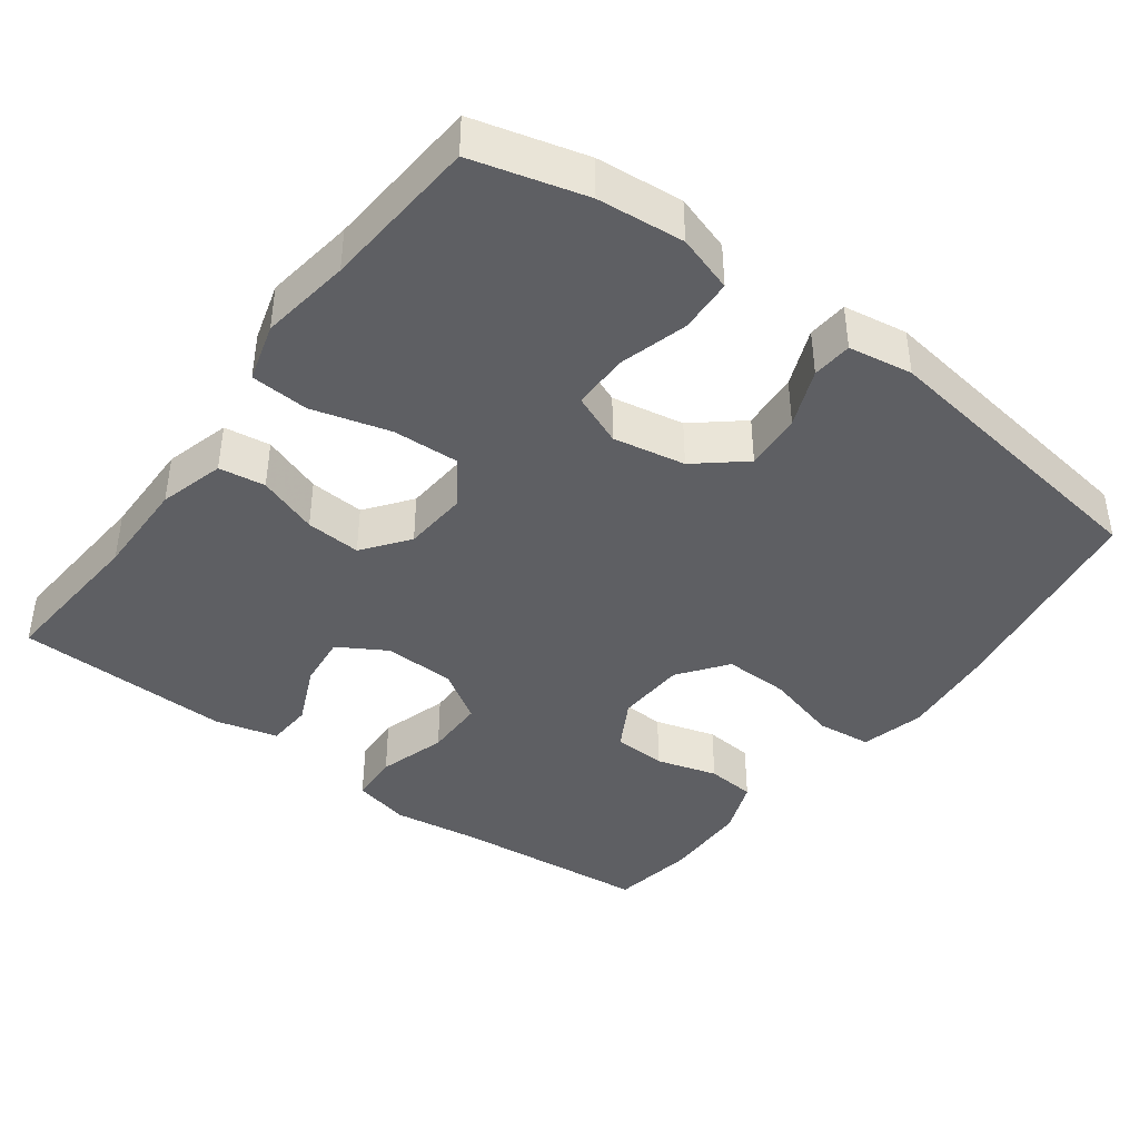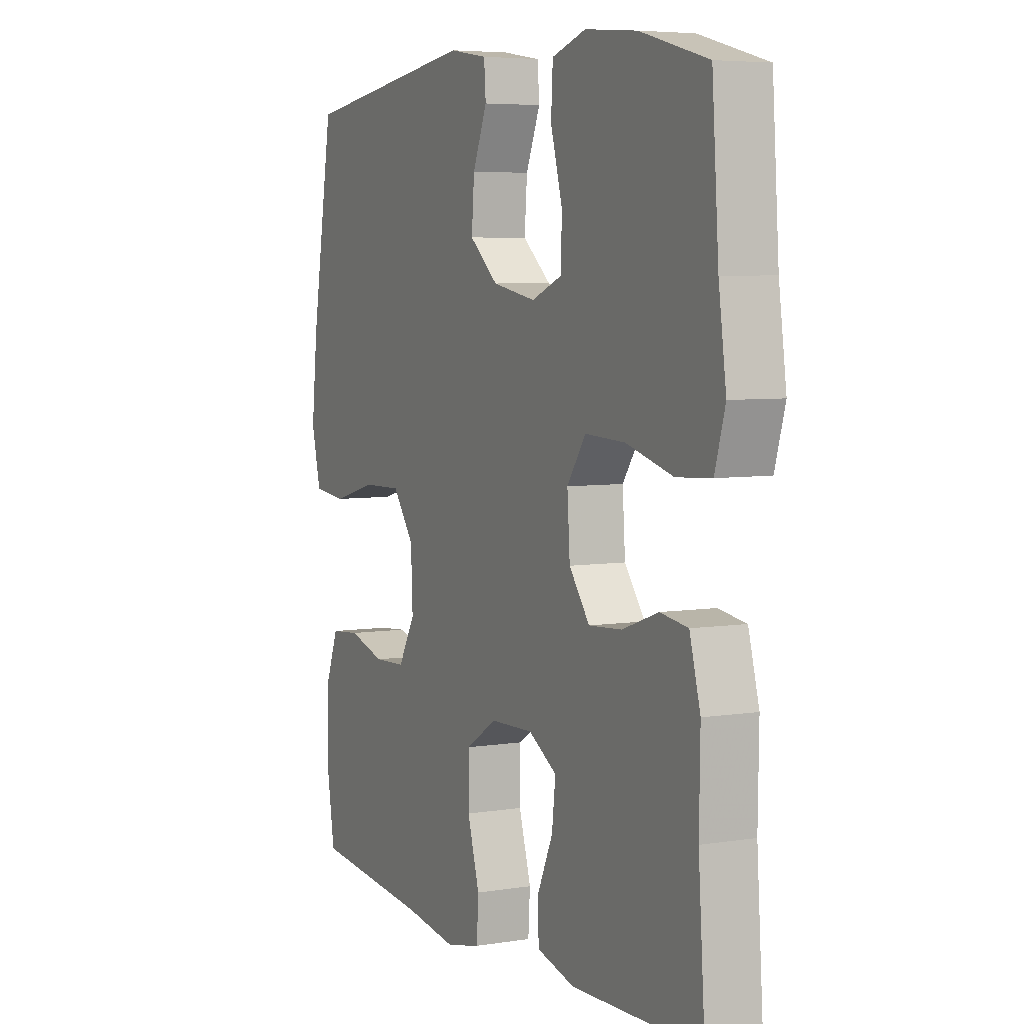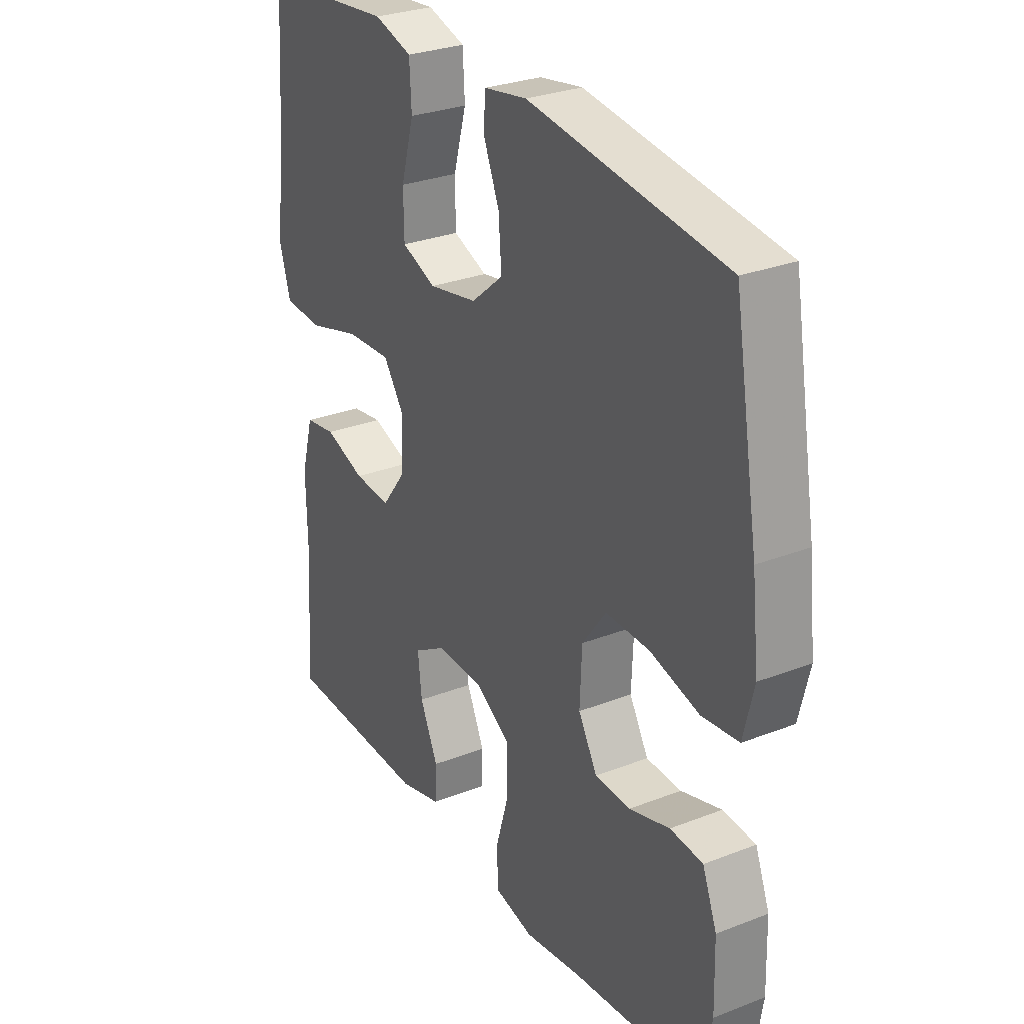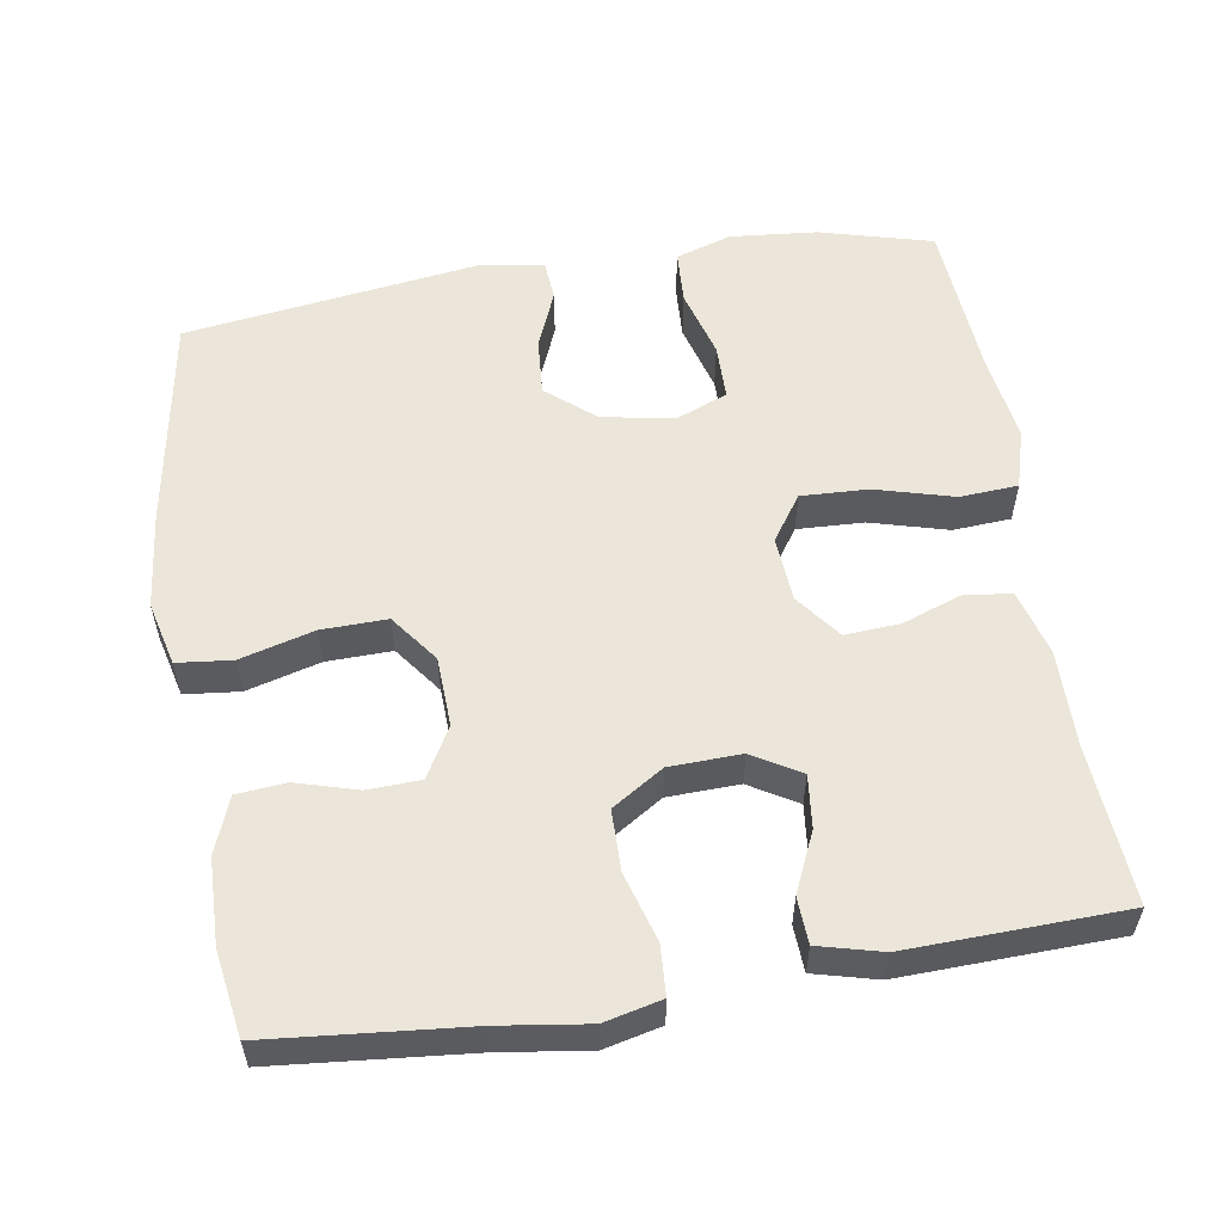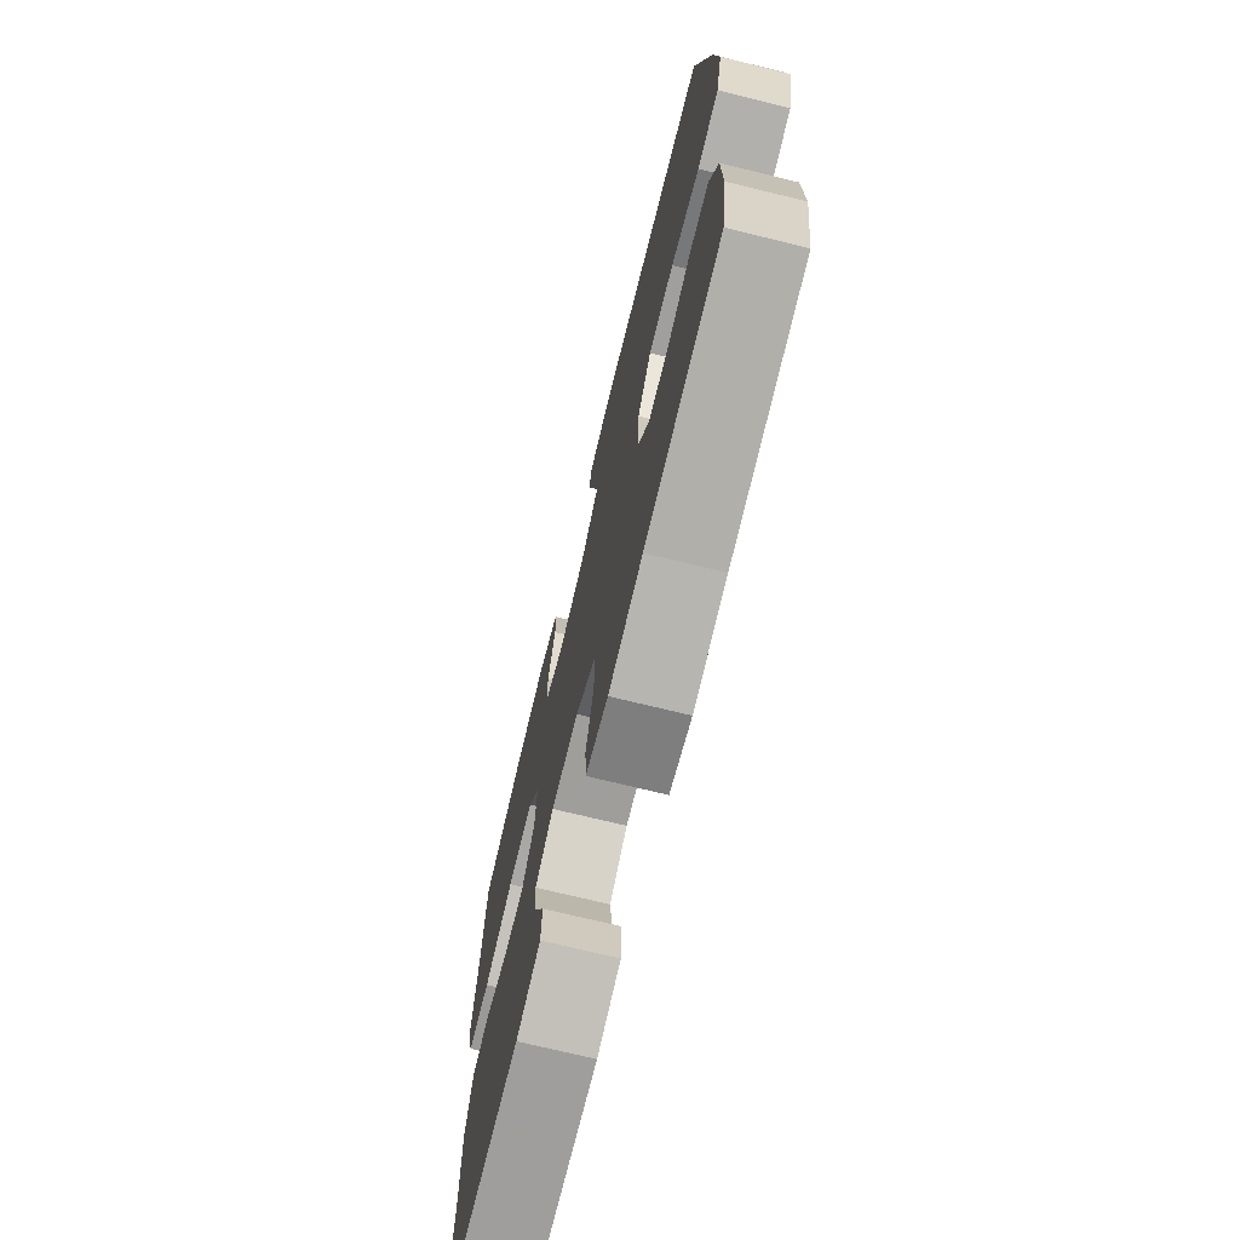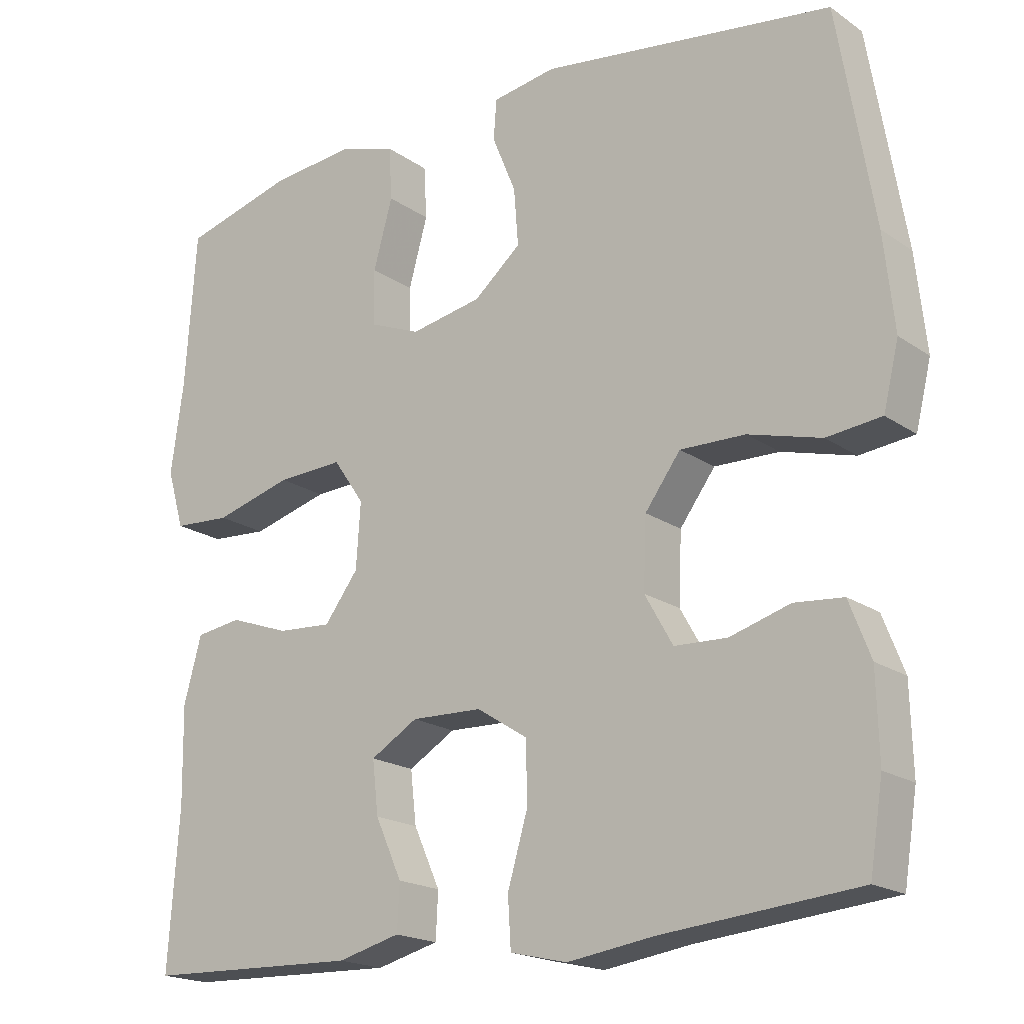
<metadata>
{"format":"obj","ext":"obj","renderer":"f3d","projection":"perspective","resolution":1024,"background":"white","views":[{"elev":-41.4,"azim":-36.8,"up":"+Y"},{"elev":5.6,"azim":-116.3,"up":"+Z"},{"elev":28.7,"azim":59.7,"up":"+Z"},{"elev":56.1,"azim":170.8,"up":"+Y"},{"elev":-72.6,"azim":76.3,"up":"+Z"},{"elev":-18.9,"azim":37.9,"up":"+Z"}]}
</metadata>
<code>
v 0.5 0.07 -0.5
v 0.236 0.07 -0.525
v 0.118 0.07 -0.542
v 0.041 0.07 -0.524
v 0.037 0.07 -0.457
v 0.064 0.07 -0.365
v 0.063 0.07 -0.283
v -0.006 0.07 -0.239
v -0.102 0.07 -0.236
v -0.166 0.07 -0.274
v -0.158 0.07 -0.345
v -0.122 0.07 -0.425
v -0.125 0.07 -0.487
v -0.21 0.07 -0.509
v -0.5 0.07 -0.5
v -0.485 0.07 -0.289
v -0.487 0.07 -0.157
v -0.463 0.07 -0.069
v -0.401 0.07 -0.06
v -0.32 0.07 -0.089
v -0.246 0.07 -0.094
v -0.2 0.07 -0.033
v -0.194 0.07 0.055
v -0.236 0.07 0.116
v -0.326 0.07 0.112
v -0.431 0.07 0.083
v -0.509 0.07 0.088
v -0.532 0.07 0.167
v -0.515 0.07 0.289
v -0.5 0.07 0.5
v -0.349 0.07 0.541
v -0.233 0.07 0.552
v -0.157 0.07 0.528
v -0.153 0.07 0.456
v -0.179 0.07 0.363
v -0.178 0.07 0.288
v -0.109 0.07 0.26
v -0.012 0.07 0.278
v 0.052 0.07 0.332
v 0.046 0.07 0.409
v 0.014 0.07 0.487
v 0.018 0.07 0.541
v 0.104 0.07 0.555
v 0.5 0.07 0.5
v 0.549 0.07 0.209
v 0.563 0.07 0.08
v 0.542 0.07 -0.006
v 0.468 0.07 -0.014
v 0.369 0.07 0.013
v 0.281 0.07 0.015
v 0.233 0.07 -0.05
v 0.229 0.07 -0.144
v 0.267 0.07 -0.211
v 0.338 0.07 -0.214
v 0.42 0.07 -0.19
v 0.486 0.07 -0.196
v 0.515 0.07 -0.271
v 0.518 0.07 -0.386
v 0.5 0 -0.5
v 0.236 0 -0.525
v 0.118 0 -0.542
v 0.041 0 -0.524
v 0.037 0 -0.457
v 0.064 0 -0.365
v 0.063 0 -0.283
v -0.006 0 -0.239
v -0.102 0 -0.236
v -0.166 0 -0.274
v -0.158 0 -0.345
v -0.122 0 -0.425
v -0.125 0 -0.487
v -0.21 0 -0.509
v -0.5 0 -0.5
v -0.485 0 -0.289
v -0.487 0 -0.157
v -0.463 0 -0.069
v -0.401 0 -0.06
v -0.32 0 -0.089
v -0.246 0 -0.094
v -0.2 0 -0.033
v -0.194 0 0.055
v -0.236 0 0.116
v -0.326 0 0.112
v -0.431 0 0.083
v -0.509 0 0.088
v -0.532 0 0.167
v -0.515 0 0.289
v -0.5 0 0.5
v -0.349 0 0.541
v -0.233 0 0.552
v -0.157 0 0.528
v -0.153 0 0.456
v -0.179 0 0.363
v -0.178 0 0.288
v -0.109 0 0.26
v -0.012 0 0.278
v 0.052 0 0.332
v 0.046 0 0.409
v 0.014 0 0.487
v 0.018 0 0.541
v 0.104 0 0.555
v 0.5 0 0.5
v 0.549 0 0.209
v 0.563 0 0.08
v 0.542 0 -0.006
v 0.468 0 -0.014
v 0.369 0 0.013
v 0.281 0 0.015
v 0.233 0 -0.05
v 0.229 0 -0.144
v 0.267 0 -0.211
v 0.338 0 -0.214
v 0.42 0 -0.19
v 0.486 0 -0.196
v 0.515 0 -0.271
v 0.518 0 -0.386
f 57 58 1 2
f 54 55 56 57
f 53 54 57 2
f 52 53 2 3
f 51 52 3 4
f 46 47 48 49
f 46 49 50
f 45 46 50
f 44 45 50
f 43 44 50 51
f 40 41 42 43
f 39 40 43 51
f 32 33 34 35
f 32 35 36
f 29 30 31 32
f 29 32 36
f 28 29 36 37
f 25 26 27 28
f 24 25 28 37
f 17 18 19 20
f 16 17 20 21
f 15 16 21
f 14 15 21 22
f 11 12 13 14
f 10 11 14 22
f 51 4 5 6
f 51 6 7
f 38 39 51 7
f 23 24 37 38
f 23 38 7 8
f 9 10 22 23
f 8 9 23
f 60 59 116 115
f 115 114 113 112
f 60 115 112 111
f 61 60 111 110
f 62 61 110 109
f 107 106 105 104
f 108 107 104
f 108 104 103
f 108 103 102
f 109 108 102 101
f 101 100 99 98
f 109 101 98 97
f 93 92 91 90
f 94 93 90
f 90 89 88 87
f 94 90 87
f 95 94 87 86
f 86 85 84 83
f 95 86 83 82
f 78 77 76 75
f 79 78 75 74
f 79 74 73
f 80 79 73 72
f 72 71 70 69
f 80 72 69 68
f 64 63 62 109
f 65 64 109
f 65 109 97 96
f 96 95 82 81
f 66 65 96 81
f 81 80 68 67
f 81 67 66
f 1 59 60 2
f 2 60 61 3
f 3 61 62 4
f 4 62 63 5
f 5 63 64 6
f 6 64 65 7
f 7 65 66 8
f 8 66 67 9
f 9 67 68 10
f 10 68 69 11
f 11 69 70 12
f 12 70 71 13
f 13 71 72 14
f 14 72 73 15
f 15 73 74 16
f 16 74 75 17
f 17 75 76 18
f 18 76 77 19
f 19 77 78 20
f 20 78 79 21
f 21 79 80 22
f 22 80 81 23
f 23 81 82 24
f 24 82 83 25
f 25 83 84 26
f 26 84 85 27
f 27 85 86 28
f 28 86 87 29
f 29 87 88 30
f 30 88 89 31
f 31 89 90 32
f 32 90 91 33
f 33 91 92 34
f 34 92 93 35
f 35 93 94 36
f 36 94 95 37
f 37 95 96 38
f 38 96 97 39
f 39 97 98 40
f 40 98 99 41
f 41 99 100 42
f 42 100 101 43
f 43 101 102 44
f 44 102 103 45
f 45 103 104 46
f 46 104 105 47
f 47 105 106 48
f 48 106 107 49
f 49 107 108 50
f 50 108 109 51
f 51 109 110 52
f 52 110 111 53
f 53 111 112 54
f 54 112 113 55
f 55 113 114 56
f 56 114 115 57
f 57 115 116 58
f 58 116 59 1

</code>
